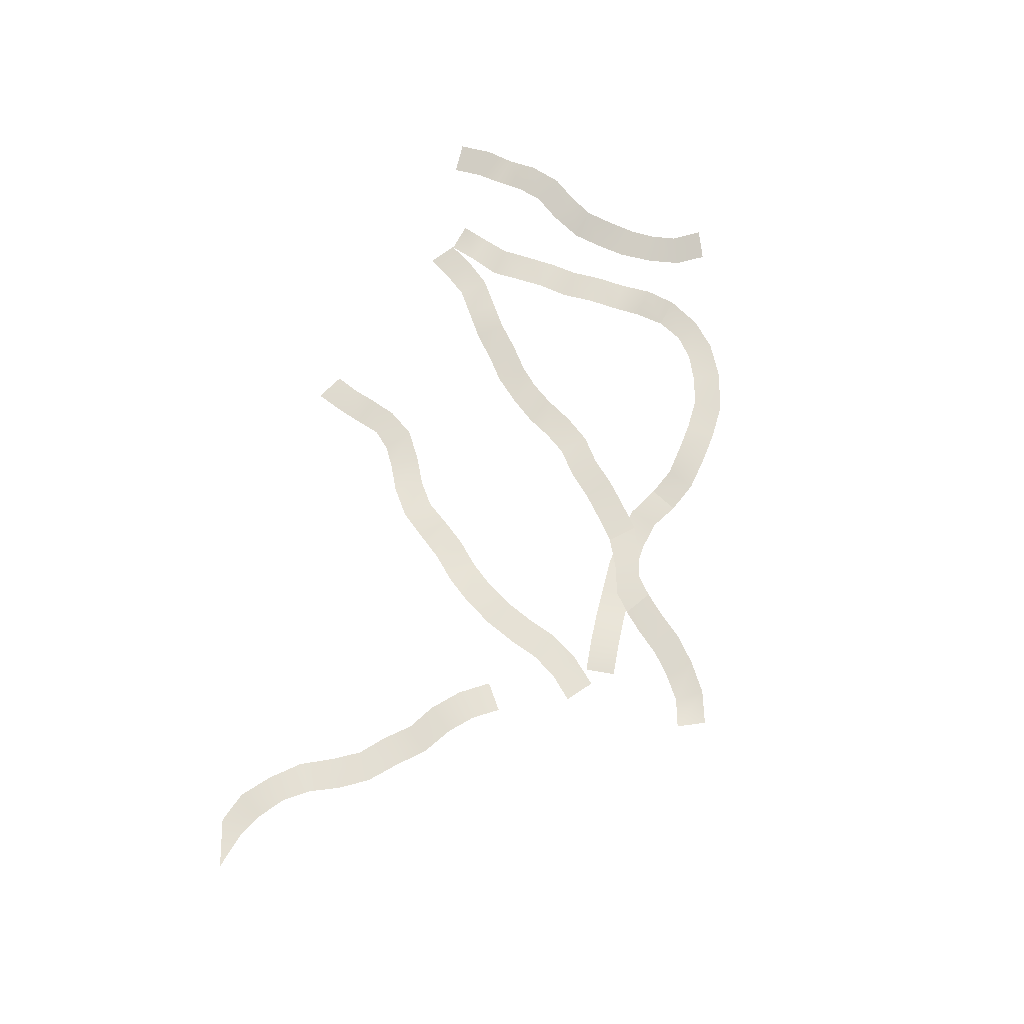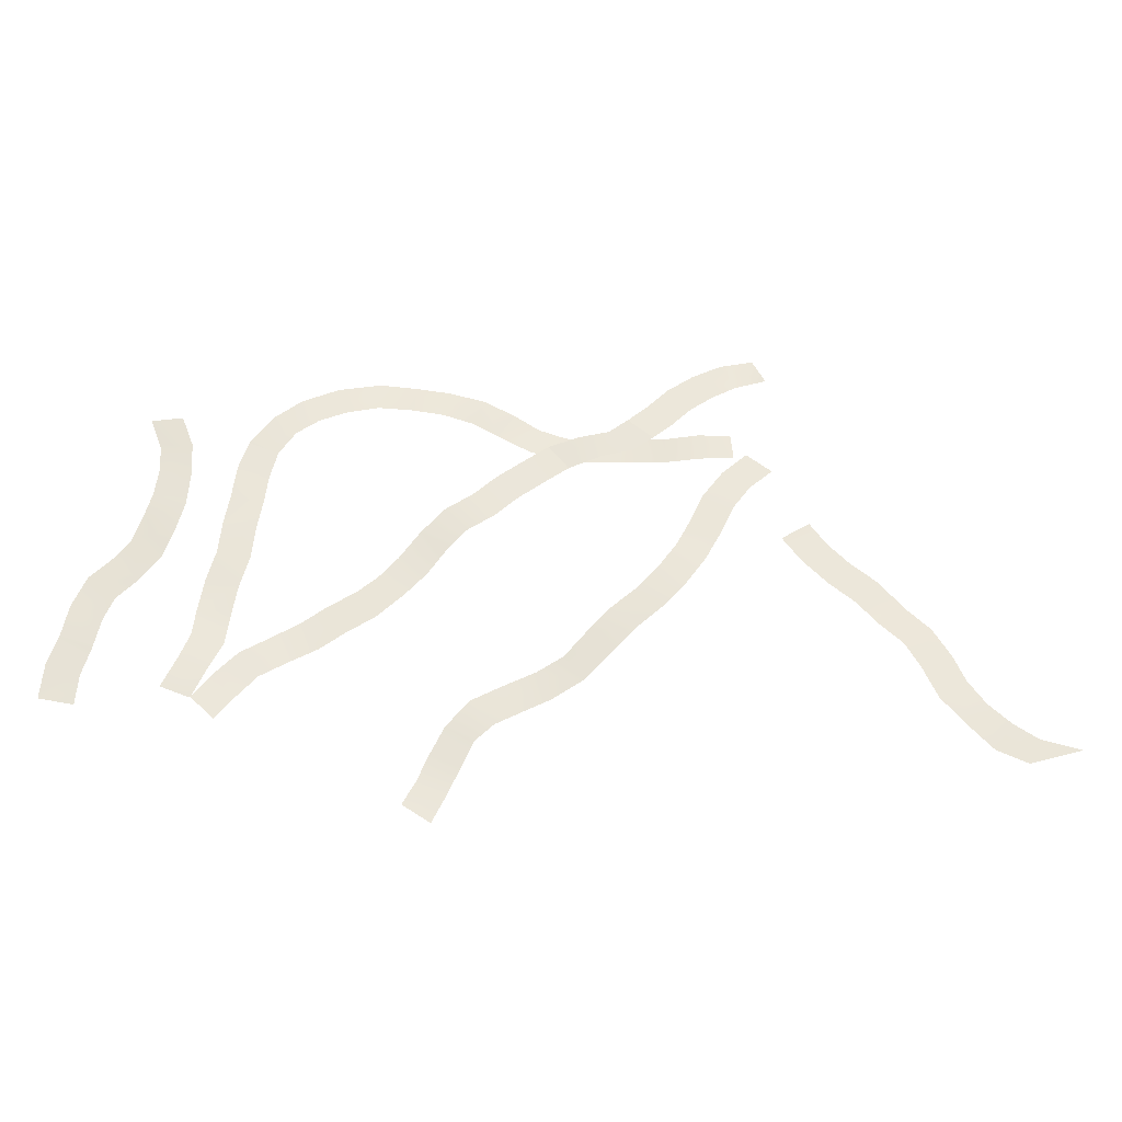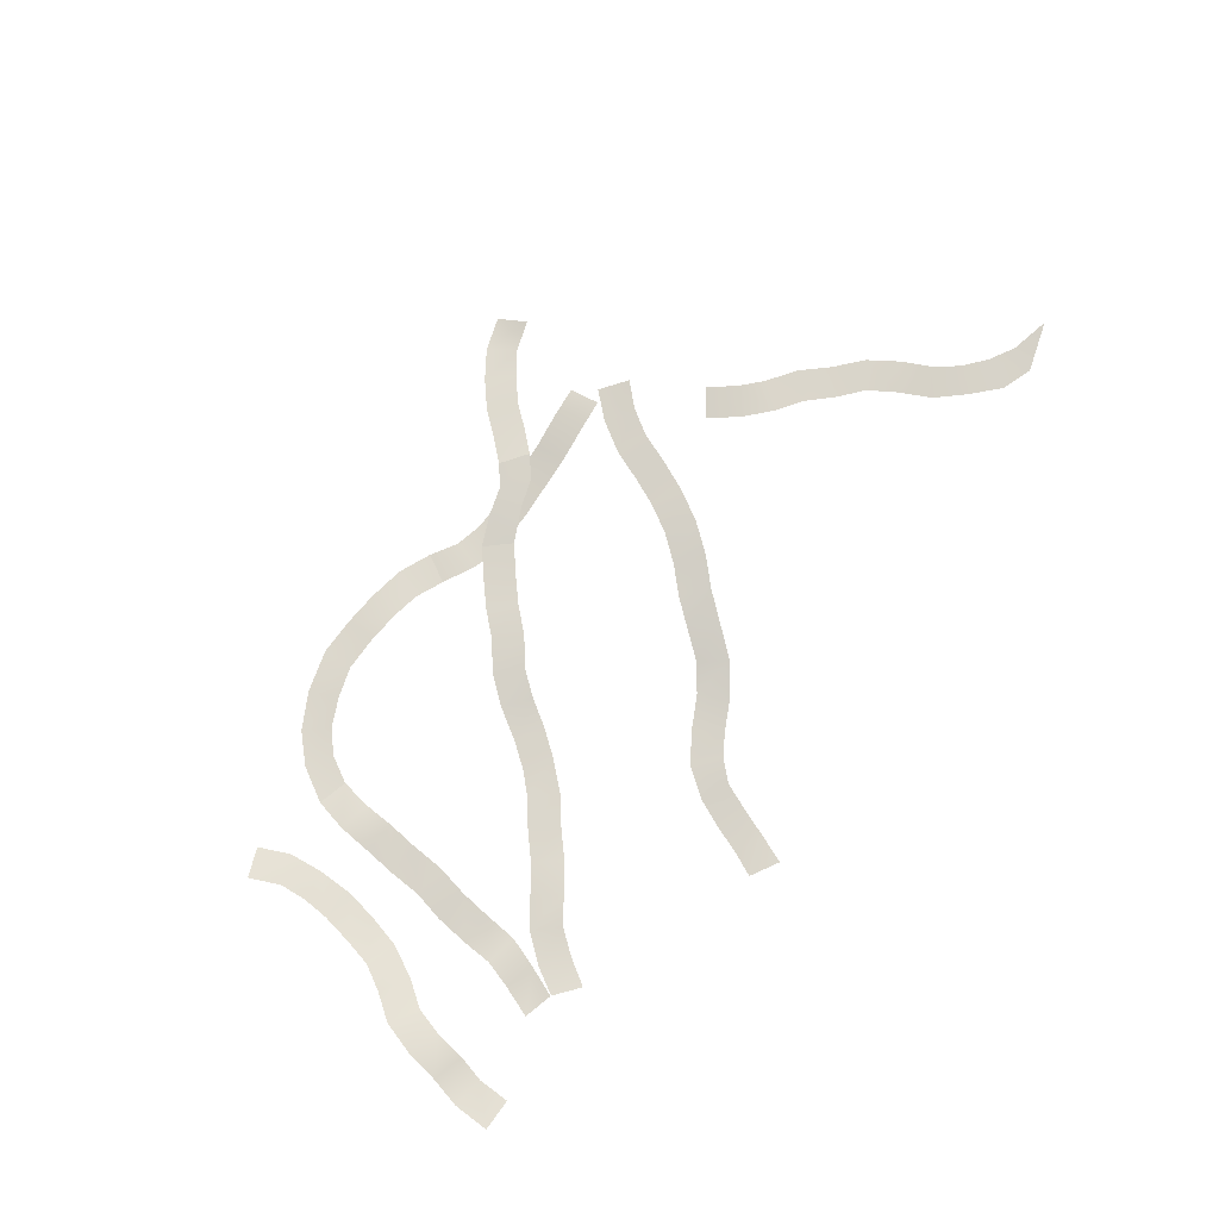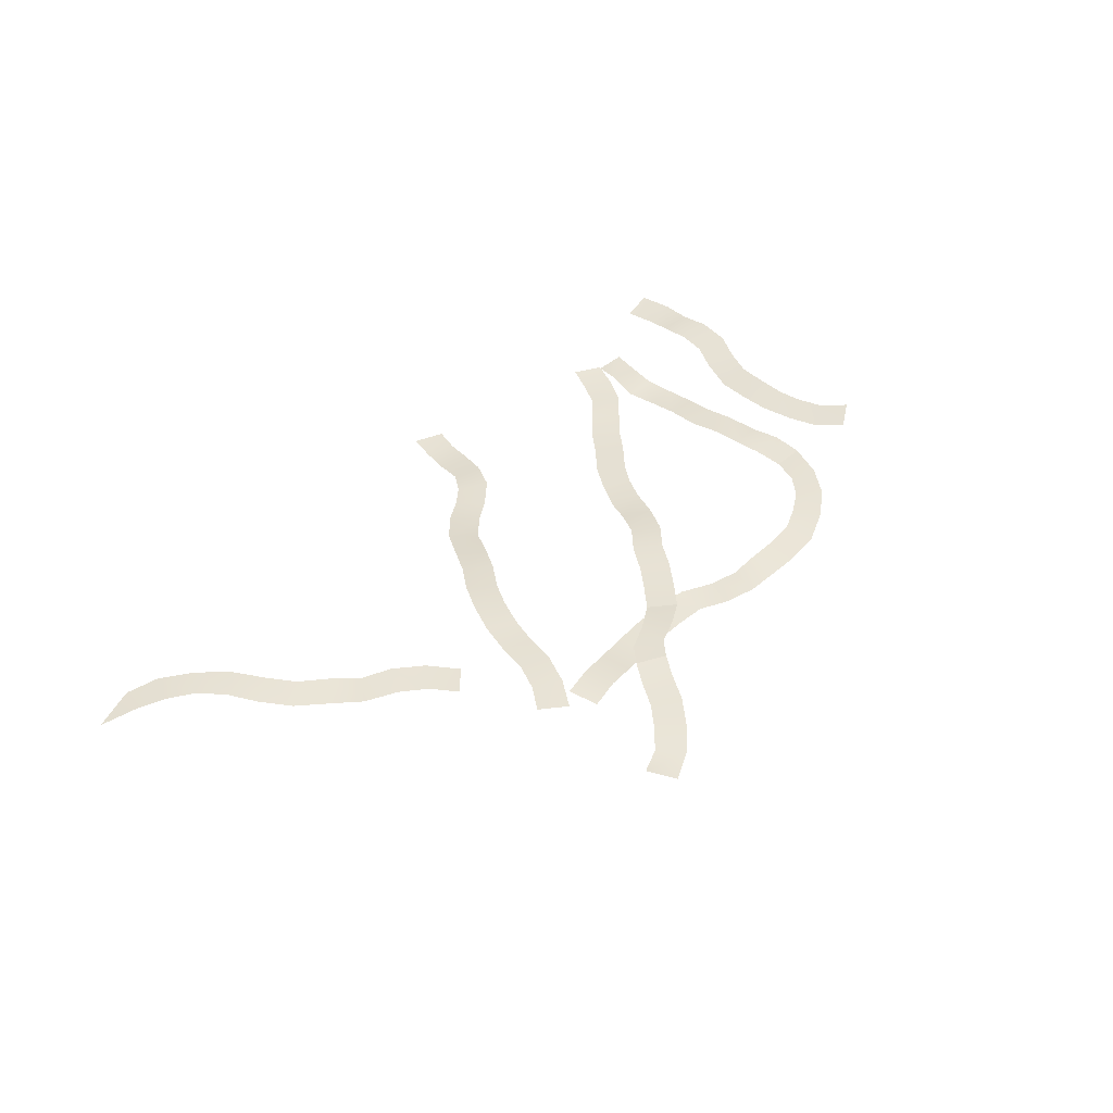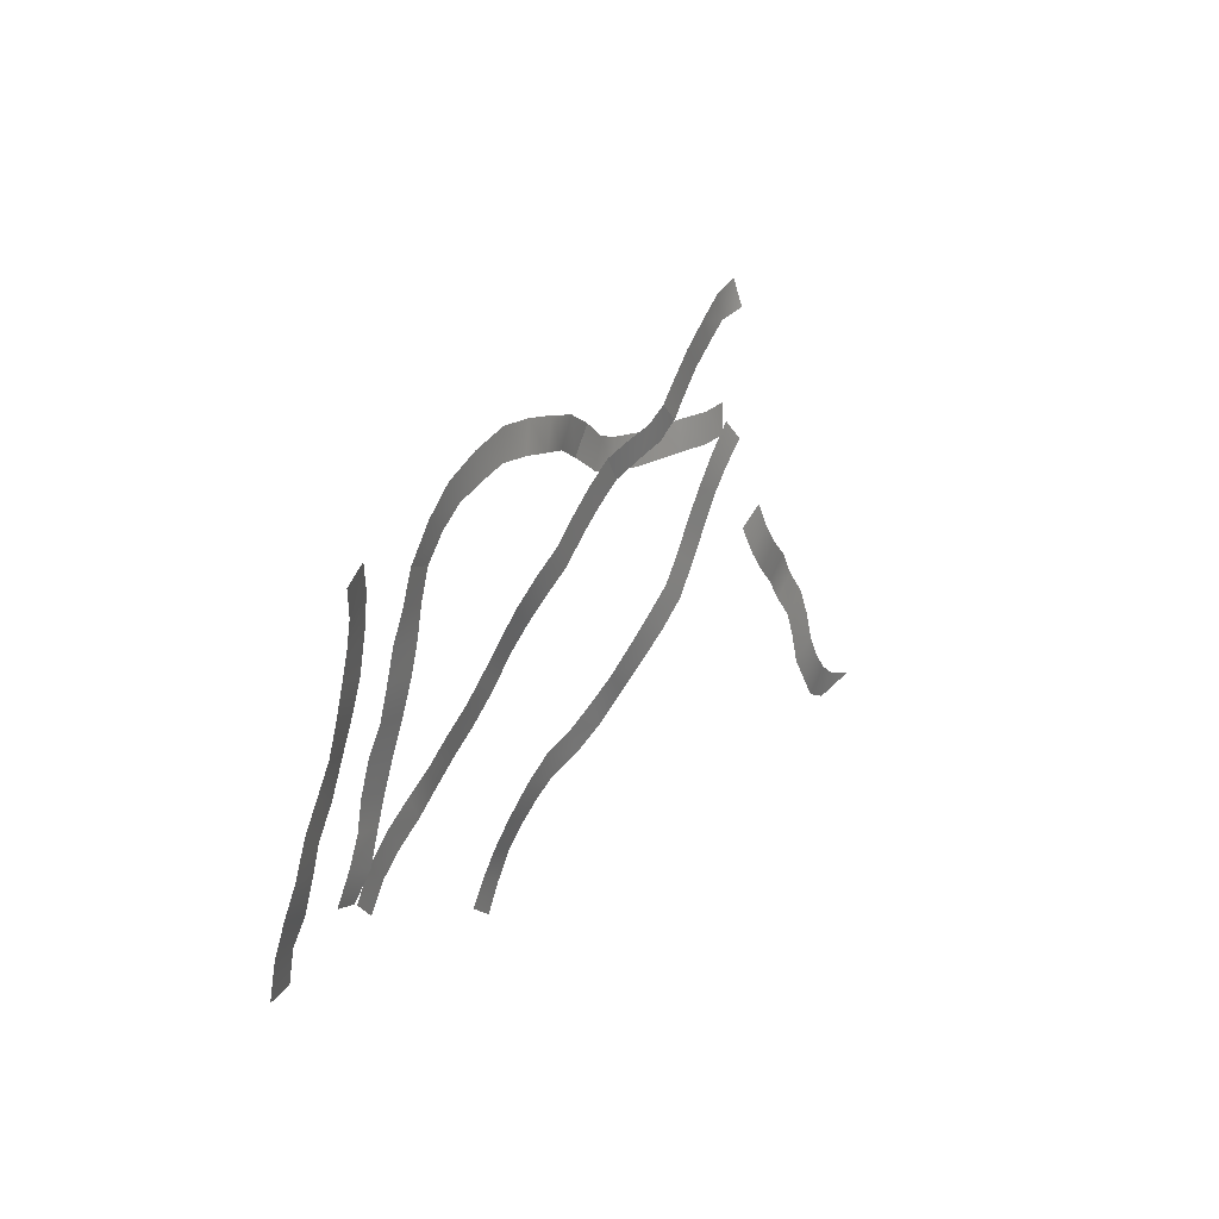
<metadata>
{"format":"obj","ext":"obj","renderer":"f3d","projection":"perspective","resolution":1024,"background":"white","views":[{"elev":77.6,"azim":-76.7,"up":"+Y"},{"elev":-39.2,"azim":167.1,"up":"+Z"},{"elev":63.8,"azim":123.6,"up":"+Y"},{"elev":51.6,"azim":-56.7,"up":"+Y"},{"elev":19.0,"azim":111.6,"up":"+Z"}]}
</metadata>
<code>
v  20.77 4.045 13.75
v  20.95 3.98 13.32
v  20.53 3.996 13.11
v  20.29 4.069 13.53
v  21.3 3.995 13.86
v  21.41 3.981 13.4
v  21.81 3.901 13.94
v  21.89 3.901 13.47
v  22.39 3.82 13.97
v  22.4 3.807 13.5
v  23.03 3.733 13.81
v  22.86 3.734 13.38
v  23.57 3.627 13.56
v  23.27 3.627 13.22
v  23.97 3.552 13.19
v  23.61 3.552 12.95
v  24.29 3.457 12.69
v  23.84 3.457 12.57
g foxtail
f 1 2 3 4
f 5 6 2 1
f 7 8 6 5
f 9 10 8 7
f 11 12 10 9
f 13 14 12 11
f 15 16 14 13
f 17 18 16 15
v  17.53 4.736 13.09
v  17.5 4.736 12.61
v  17 4.819 12.64
v  17.03 4.806 13.11
v  18.02 4.535 13.08
v  18 4.544 12.61
v  18.52 4.395 13.09
v  18.51 4.412 12.62
v  19.01 4.272 13.1
v  19.01 4.272 12.63
v  19.48 4.138 13.15
v  19.53 4.138 12.68
v  19.91 4.113 13.26
v  20.06 4.079 12.82
v  20.29 4.069 13.53
v  20.53 3.996 13.11
g easyway
f 19 20 21 22
f 23 24 20 19
f 25 26 24 23
f 27 28 26 25
f 29 30 28 27
f 31 32 30 29
f 33 34 32 31
v  12.93 5.359 7.684
v  13.1 5.263 7.314
v  12.37 5.486 7.507
v  13.31 5.335 7.911
v  13.58 5.219 7.507
v  13.64 5.317 8.214
v  13.96 5.218 7.896
v  13.89 5.284 8.601
v  14.3 5.176 8.326
v  14.05 5.257 9.042
v  14.51 5.164 8.831
v  14.3 5.217 9.508
v  14.72 5.138 9.244
v  14.66 5.15 9.896
v  15.05 5.082 9.586
v  14.98 5.132 10.3
v  15.34 5.037 9.958
v  15.41 5.117 10.62
v  15.73 5.039 10.24
v  15.72 5.088 10.95
v  16.1 4.996 10.62
v  15.96 5.037 11.35
v  16.37 4.93 11.08
g summer_road
f 35 36 37
f 38 39 36 35
f 40 41 39 38
f 42 43 41 40
f 44 45 43 42
f 46 47 45 44
f 48 49 47 46
f 50 51 49 48
f 52 53 51 50
f 54 55 53 52
f 56 57 55 54
v  24.42 3.401 12.22
v  23.93 3.401 12.11
v  23.84 3.457 12.57
v  24.29 3.457 12.69
v  24.46 3.277 11.73
v  23.97 3.355 11.65
v  24.53 3.212 11.24
v  24.03 3.29 11.18
v  24.56 3.124 10.77
v  24.06 3.181 10.7
v  24.67 3.002 10.31
v  24.18 3.09 10.22
v  24.73 2.918 9.818
v  24.24 2.996 9.758
v  24.77 2.876 9.361
v  24.29 2.903 9.264
v  24.92 2.825 8.95
v  24.48 2.888 8.786
v  25.11 2.741 8.489
v  24.66 2.741 8.359
g little_hawk
f 58 59 60 61
f 62 63 59 58
f 64 65 63 62
f 66 67 65 64
f 68 69 67 66
f 70 71 69 68
f 72 73 71 70
f 74 75 73 72
f 76 77 75 74
v  20.97 2.989 7.052
v  21.39 2.964 7.283
v  21.58 2.896 6.91
v  21.15 2.929 6.643
v  20.8 3.087 7.485
v  21.24 3.071 7.674
v  20.64 3.245 7.888
v  21.06 3.215 8.09
v  20.03 3.425 8.341
v  20.28 3.446 8.771
v  20.74 3.357 8.499
v  20.36 3.348 8.158
v  19.58 3.599 8.542
v  19.81 3.607 8.983
v  19.14 3.775 8.842
v  19.43 3.745 9.236
v  18.77 3.974 9.252
v  19.14 3.945 9.592
v  18.45 4.156 9.626
v  18.81 4.112 9.972
v  18.08 4.305 9.96
v  18.43 4.241 10.31
v  17.74 4.454 10.36
v  18.12 4.381 10.68
v  17.45 4.531 10.8
v  17.87 4.455 11.07
v  17.22 4.615 11.28
v  17.66 4.527 11.49
v  17.02 4.709 11.74
v  17.47 4.631 11.96
v  16.77 4.795 12.12
v  17.17 4.718 12.41
v  16.42 4.876 12.44
v  16.79 4.79 12.78
g snail
f 78 79 80 81
f 82 83 79 78
f 84 85 83 82
f 86 87 88 89
f 90 91 87 86
f 92 93 91 90
f 94 95 93 92
f 96 97 95 94
f 98 99 97 96
f 100 101 99 98
f 102 103 101 100
f 104 105 103 102
f 106 107 105 104
f 108 109 107 106
f 110 111 109 108
f 88 85 84 89
v  25.59 3.317 12.44
v  25.13 3.304 12.62
v  25.33 3.381 13.06
v  25.79 3.405 12.88
v  25.56 3.252 12.04
v  25.09 3.236 12.1
v  25.6 3.192 11.64
v  25.11 3.168 11.56
v  25.7 3.145 11.17
v  25.21 3.097 11.09
v  25.81 3.099 10.76
v  25.34 3.021 10.62
v  26.04 3.058 10.4
v  25.62 3.002 10.14
v  26.34 3.038 10.01
v  25.91 2.976 9.76
v  26.52 2.987 9.505
v  26.04 2.95 9.356
v  26.6 2.861 9.031
v  26.12 2.867 8.883
v  26.72 2.784 8.578
v  26.23 2.75 8.503
v  26.74 2.713 8.034
v  26.25 2.691 8.023
g uncle_bob_s
f 112 113 114 115
f 116 117 113 112
f 118 119 117 116
f 120 121 119 118
f 122 123 121 120
f 124 125 123 122
f 126 127 125 124
f 128 129 127 126
f 130 131 129 128
f 132 133 131 130
f 134 135 133 132
v  20.15 4.04 12.63
v  19.83 4.04 12.25
v  19.45 4.145 12.54
v  19.76 4.145 12.92
v  20.53 3.958 12.31
v  20.19 3.958 11.96
v  20.87 3.871 11.97
v  20.54 3.871 11.62
v  21.27 3.759 11.7
v  20.93 3.759 11.34
v  21.6 3.596 11.31
v  21.22 3.596 10.99
v  21.89 3.445 10.88
v  21.46 3.445 10.63
v  22.17 3.346 10.54
v  21.77 3.353 10.26
v  22.47 3.27 10.26
v  22.16 3.232 9.874
v  22.87 3.182 9.973
v  22.55 3.144 9.593
v  23.24 3.093 9.664
v  22.93 3.055 9.284
v  23.64 3.002 9.408
v  23.35 3.002 9.007
v  24.06 2.921 9.132
v  23.75 2.921 8.754
v  24.41 2.816 8.734
v  24.03 2.816 8.416
v  24.66 2.772 8.349
v  24.3 2.772 8.034
v  17.89 4.547 13.4
v  18.29 4.536 13.7
v  18.58 4.492 13.41
v  18.19 4.512 13.11
v  17.59 4.61 13.74
v  17.96 4.61 14.07
v  17.23 4.68 14.02
v  17.56 4.68 14.38
v  16.86 4.727 14.26
v  17.1 4.727 14.66
v  16.4 4.865 14.37
v  16.58 4.796 14.81
v  18.87 4.394 13.19
v  18.5 4.42 12.87
v  19.31 4.289 13.09
v  18.95 4.316 12.75
g bunnyfair
f 136 137 138 139
f 140 141 137 136
f 142 143 141 140
f 144 145 143 142
f 146 147 145 144
f 148 149 147 146
f 150 151 149 148
f 152 153 151 150
f 154 155 153 152
f 156 157 155 154
f 158 159 157 156
f 160 161 159 158
f 162 163 161 160
f 164 165 163 162
f 166 167 168 169
f 170 171 167 166
f 172 173 171 170
f 174 175 173 172
f 176 177 175 174
f 169 168 178 179
f 180 139 138 181
f 178 180 181 179

</code>
